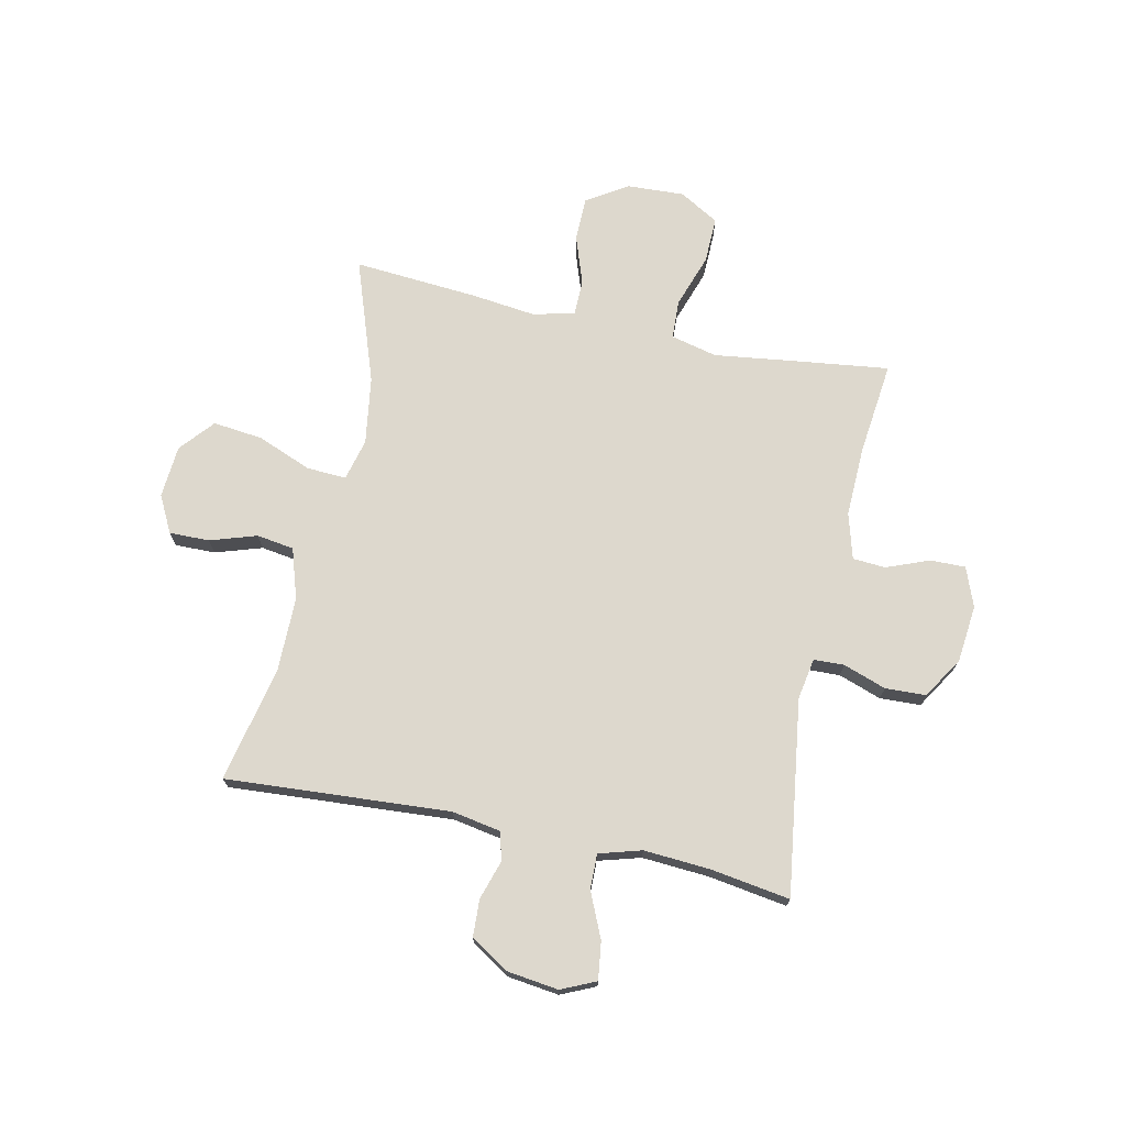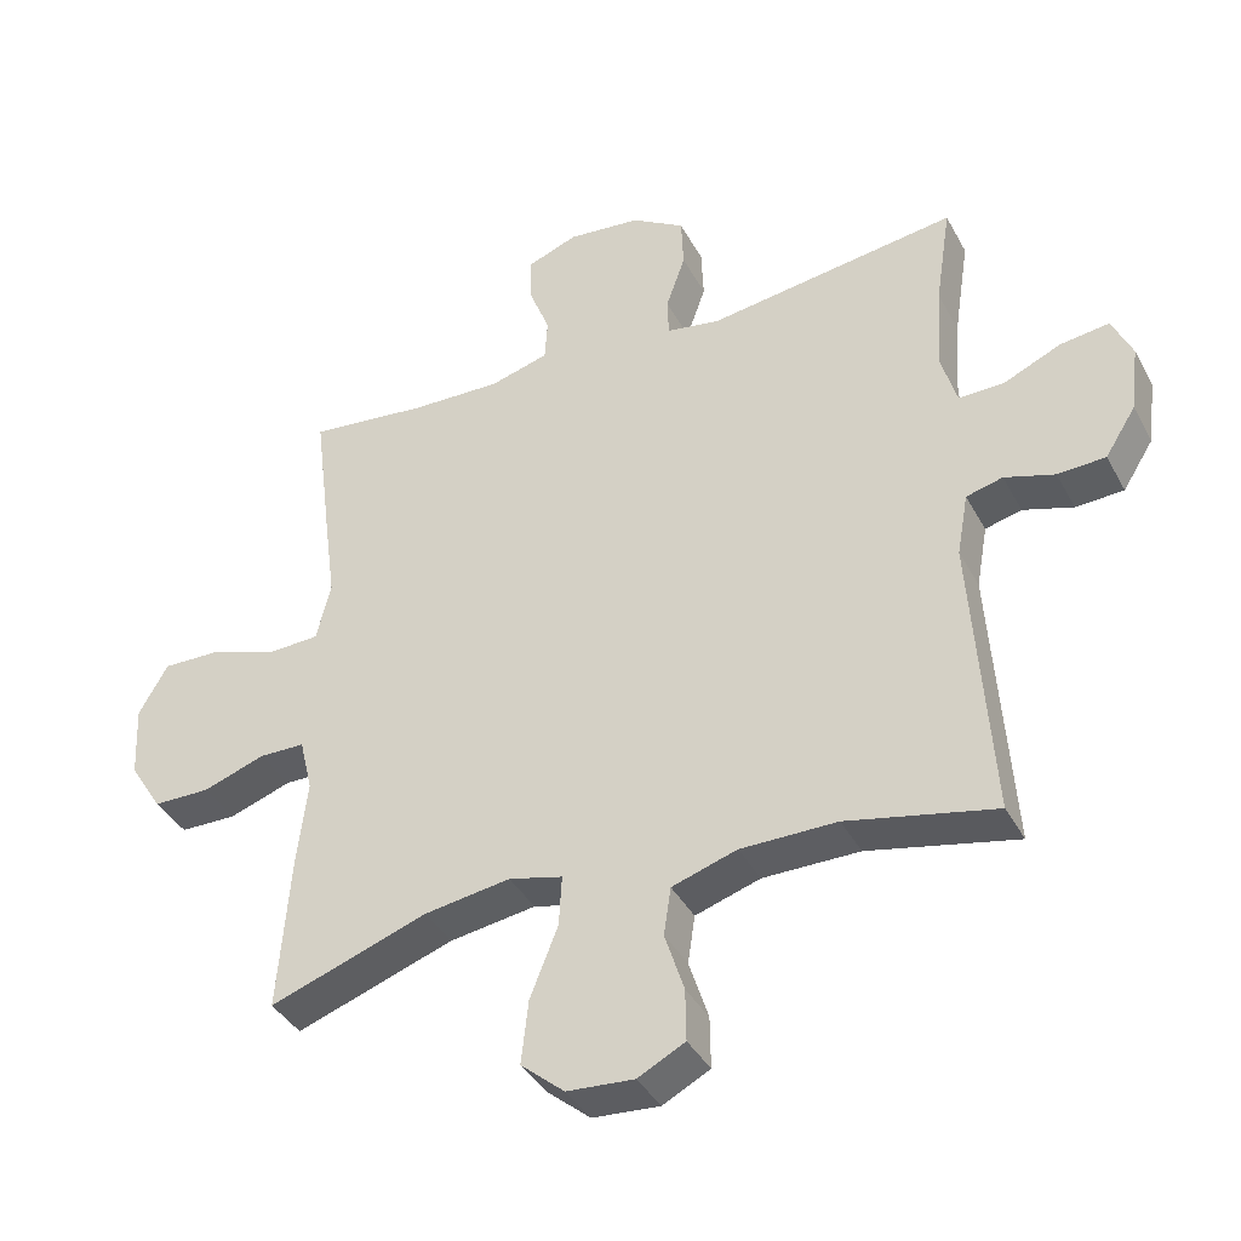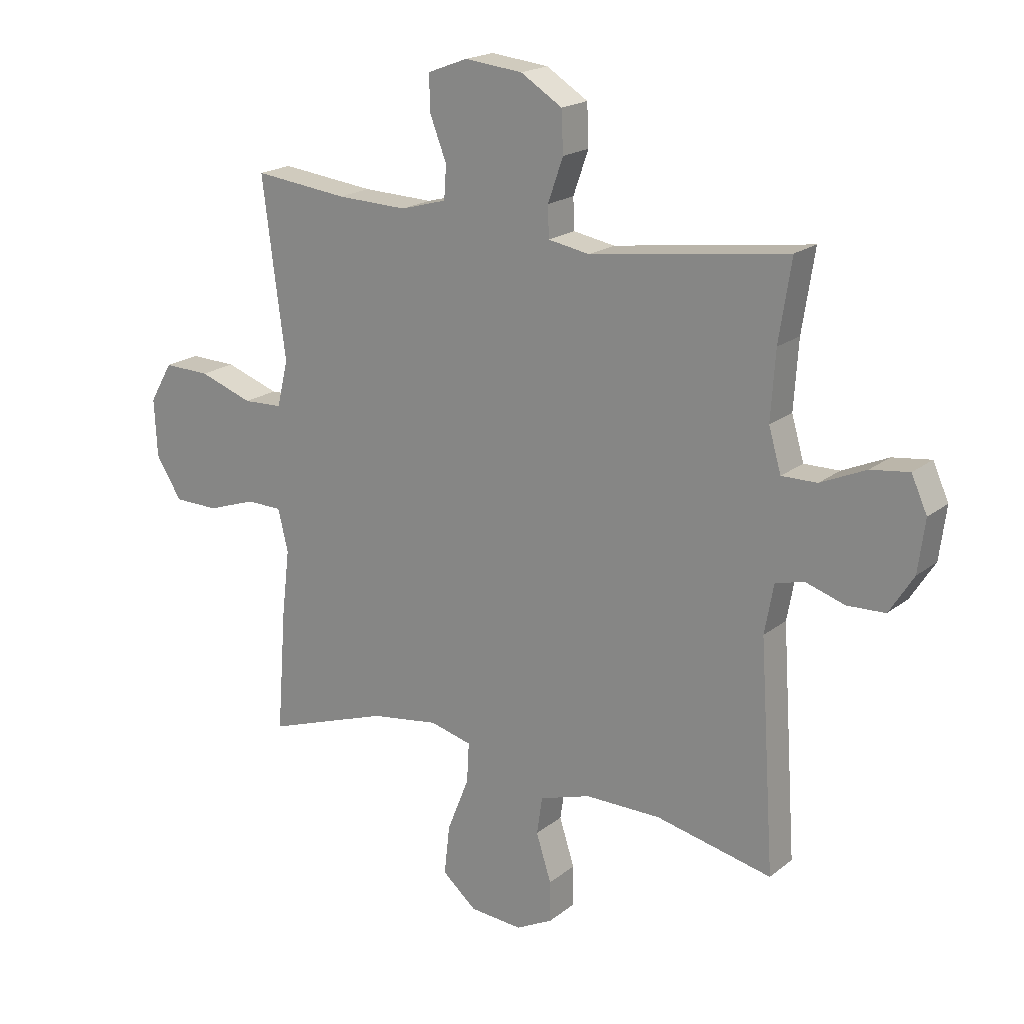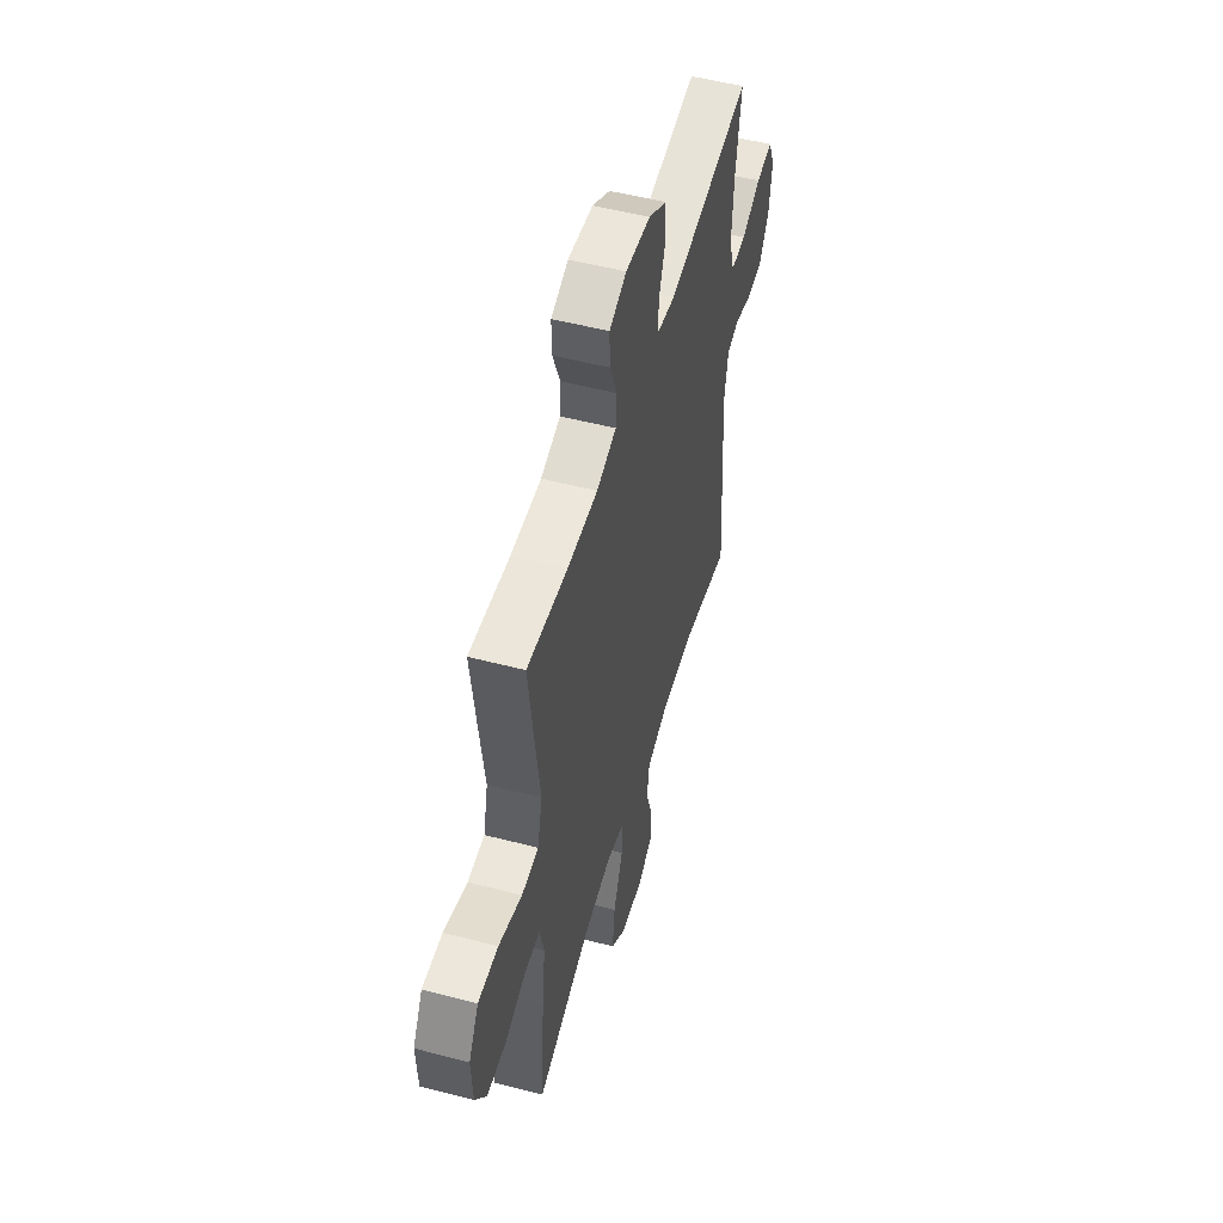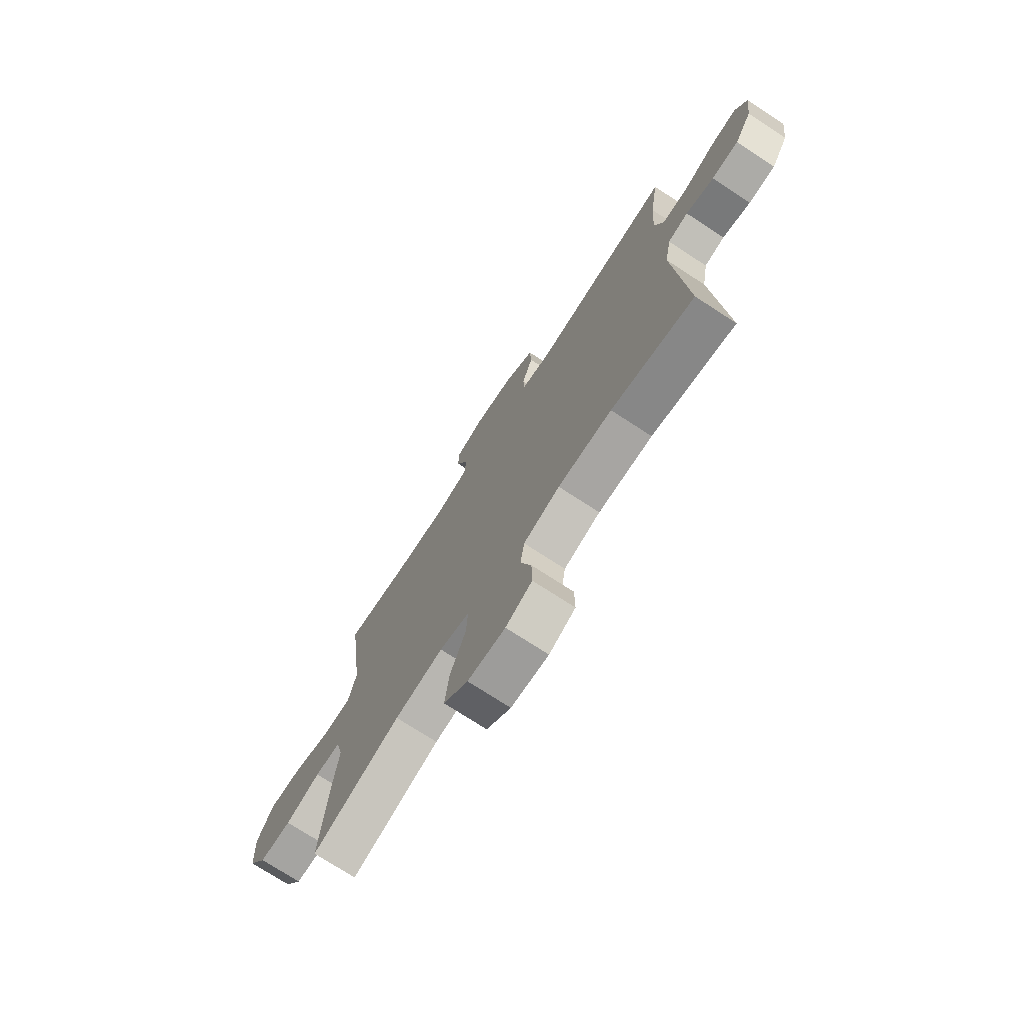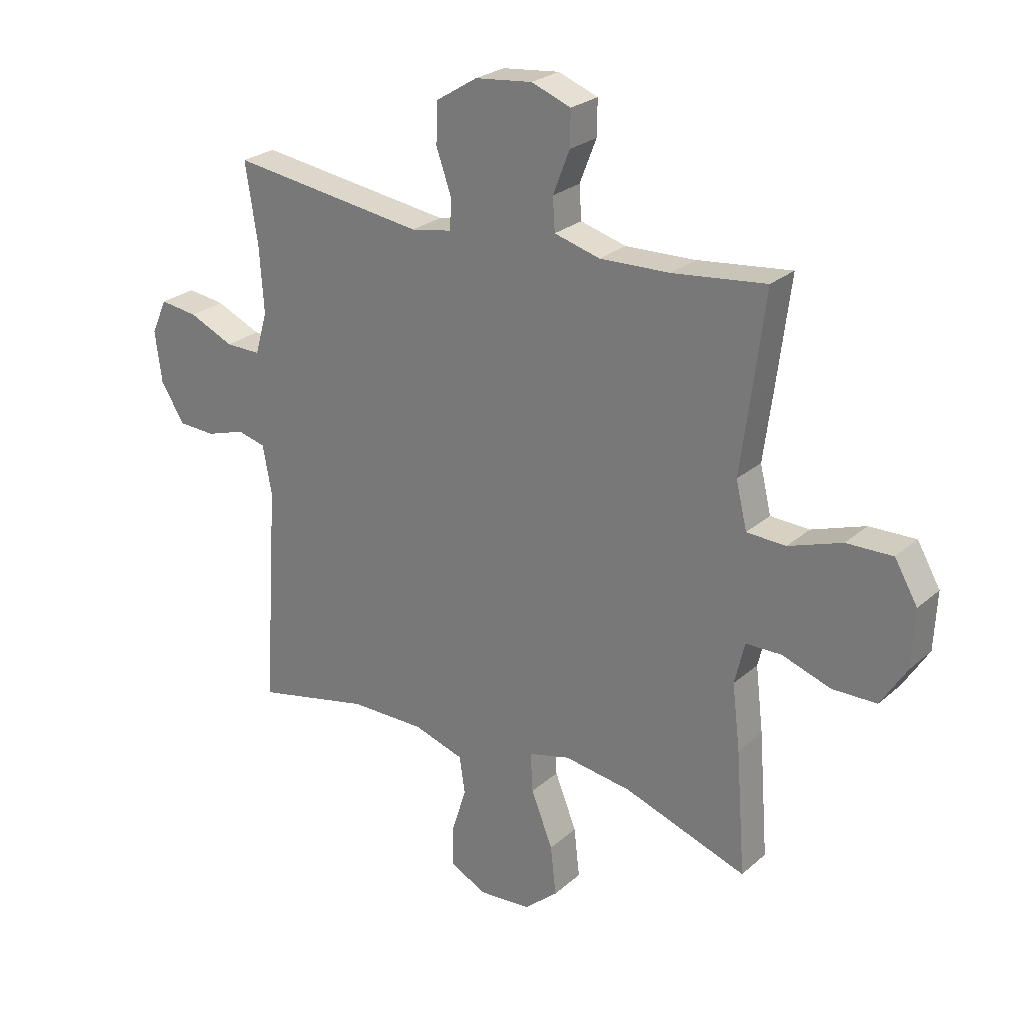
<metadata>
{"format":"obj","ext":"obj","renderer":"f3d","projection":"perspective","resolution":1024,"background":"white","views":[{"elev":72.2,"azim":-77.9,"up":"+Y"},{"elev":-39.0,"azim":-154.1,"up":"+Z"},{"elev":19.3,"azim":-145.0,"up":"+Z"},{"elev":52.5,"azim":105.7,"up":"+Z"},{"elev":-73.9,"azim":-123.1,"up":"+Z"},{"elev":25.3,"azim":36.2,"up":"+Z"}]}
</metadata>
<code>
v -0.5 0.07 0.5
v -0.149 0.07 0.451
v -0.075 0.07 0.464
v -0.073 0.07 0.519
v -0.1 0.07 0.596
v -0.097 0.07 0.669
v -0.023 0.07 0.715
v 0.08 0.07 0.726
v 0.151 0.07 0.699
v 0.15 0.07 0.636
v 0.12 0.07 0.559
v 0.124 0.07 0.5
v 0.206 0.07 0.477
v 0.332 0.07 0.481
v 0.5 0.07 0.5
v 0.476 0.07 0.311
v 0.459 0.07 0.184
v 0.479 0.07 0.101
v 0.549 0.07 0.098
v 0.645 0.07 0.131
v 0.728 0.07 0.133
v 0.769 0.07 0.062
v 0.764 0.07 -0.041
v 0.718 0.07 -0.114
v 0.638 0.07 -0.115
v 0.551 0.07 -0.085
v 0.487 0.07 -0.086
v 0.469 0.07 -0.161
v 0.483 0.07 -0.278
v 0.5 0.07 -0.5
v 0.279 0.07 -0.423
v 0.158 0.07 -0.405
v 0.083 0.07 -0.424
v 0.087 0.07 -0.495
v 0.126 0.07 -0.593
v 0.136 0.07 -0.682
v 0.075 0.07 -0.734
v -0.019 0.07 -0.741
v -0.085 0.07 -0.707
v -0.084 0.07 -0.635
v -0.057 0.07 -0.551
v -0.067 0.07 -0.484
v -0.158 0.07 -0.455
v -0.293 0.07 -0.455
v -0.5 0.07 -0.5
v -0.473 0.07 -0.097
v -0.489 0.07 -0.009
v -0.54 0.07 0.004
v -0.61 0.07 -0.018
v -0.677 0.07 -0.015
v -0.72 0.07 0.053
v -0.732 0.07 0.146
v -0.704 0.07 0.208
v -0.636 0.07 0.199
v -0.555 0.07 0.163
v -0.492 0.07 0.162
v -0.47 0.07 0.238
v -0.478 0.07 0.358
v -0.5 0 0.5
v -0.149 0 0.451
v -0.075 0 0.464
v -0.073 0 0.519
v -0.1 0 0.596
v -0.097 0 0.669
v -0.023 0 0.715
v 0.08 0 0.726
v 0.151 0 0.699
v 0.15 0 0.636
v 0.12 0 0.559
v 0.124 0 0.5
v 0.206 0 0.477
v 0.332 0 0.481
v 0.5 0 0.5
v 0.476 0 0.311
v 0.459 0 0.184
v 0.479 0 0.101
v 0.549 0 0.098
v 0.645 0 0.131
v 0.728 0 0.133
v 0.769 0 0.062
v 0.764 0 -0.041
v 0.718 0 -0.114
v 0.638 0 -0.115
v 0.551 0 -0.085
v 0.487 0 -0.086
v 0.469 0 -0.161
v 0.483 0 -0.278
v 0.5 0 -0.5
v 0.279 0 -0.423
v 0.158 0 -0.405
v 0.083 0 -0.424
v 0.087 0 -0.495
v 0.126 0 -0.593
v 0.136 0 -0.682
v 0.075 0 -0.734
v -0.019 0 -0.741
v -0.085 0 -0.707
v -0.084 0 -0.635
v -0.057 0 -0.551
v -0.067 0 -0.484
v -0.158 0 -0.455
v -0.293 0 -0.455
v -0.5 0 -0.5
v -0.473 0 -0.097
v -0.489 0 -0.009
v -0.54 0 0.004
v -0.61 0 -0.018
v -0.677 0 -0.015
v -0.72 0 0.053
v -0.732 0 0.146
v -0.704 0 0.208
v -0.636 0 0.199
v -0.555 0 0.163
v -0.492 0 0.162
v -0.47 0 0.238
v -0.478 0 0.358
f 52 53 54 55
f 52 55 56
f 51 52 56
f 48 49 50 51
f 47 48 51 56
f 46 47 56 57
f 44 45 46
f 43 44 46 57
f 38 39 40 41
f 38 41 42
f 37 38 42
f 34 35 36 37
f 33 34 37 42
f 28 29 30 31
f 27 28 31 32
f 23 24 25 26
f 23 26 27
f 22 23 27
f 19 20 21 22
f 18 19 22 27
f 17 18 27 32
f 14 15 16 17
f 13 14 17 32
f 8 9 10 11
f 8 11 12
f 7 8 12
f 4 5 6 7
f 3 4 7 12
f 58 1 2
f 58 2 3
f 33 42 43 57
f 32 33 57 58
f 13 32 58
f 3 12 13 58
f 113 112 111 110
f 114 113 110
f 114 110 109
f 109 108 107 106
f 114 109 106 105
f 115 114 105 104
f 104 103 102
f 115 104 102 101
f 99 98 97 96
f 100 99 96
f 100 96 95
f 95 94 93 92
f 100 95 92 91
f 89 88 87 86
f 90 89 86 85
f 84 83 82 81
f 85 84 81
f 85 81 80
f 80 79 78 77
f 85 80 77 76
f 90 85 76 75
f 75 74 73 72
f 90 75 72 71
f 69 68 67 66
f 70 69 66
f 70 66 65
f 65 64 63 62
f 70 65 62 61
f 60 59 116
f 61 60 116
f 115 101 100 91
f 116 115 91 90
f 116 90 71
f 116 71 70 61
f 1 59 60 2
f 2 60 61 3
f 3 61 62 4
f 4 62 63 5
f 5 63 64 6
f 6 64 65 7
f 7 65 66 8
f 8 66 67 9
f 9 67 68 10
f 10 68 69 11
f 11 69 70 12
f 12 70 71 13
f 13 71 72 14
f 14 72 73 15
f 15 73 74 16
f 16 74 75 17
f 17 75 76 18
f 18 76 77 19
f 19 77 78 20
f 20 78 79 21
f 21 79 80 22
f 22 80 81 23
f 23 81 82 24
f 24 82 83 25
f 25 83 84 26
f 26 84 85 27
f 27 85 86 28
f 28 86 87 29
f 29 87 88 30
f 30 88 89 31
f 31 89 90 32
f 32 90 91 33
f 33 91 92 34
f 34 92 93 35
f 35 93 94 36
f 36 94 95 37
f 37 95 96 38
f 38 96 97 39
f 39 97 98 40
f 40 98 99 41
f 41 99 100 42
f 42 100 101 43
f 43 101 102 44
f 44 102 103 45
f 45 103 104 46
f 46 104 105 47
f 47 105 106 48
f 48 106 107 49
f 49 107 108 50
f 50 108 109 51
f 51 109 110 52
f 52 110 111 53
f 53 111 112 54
f 54 112 113 55
f 55 113 114 56
f 56 114 115 57
f 57 115 116 58
f 58 116 59 1

</code>
